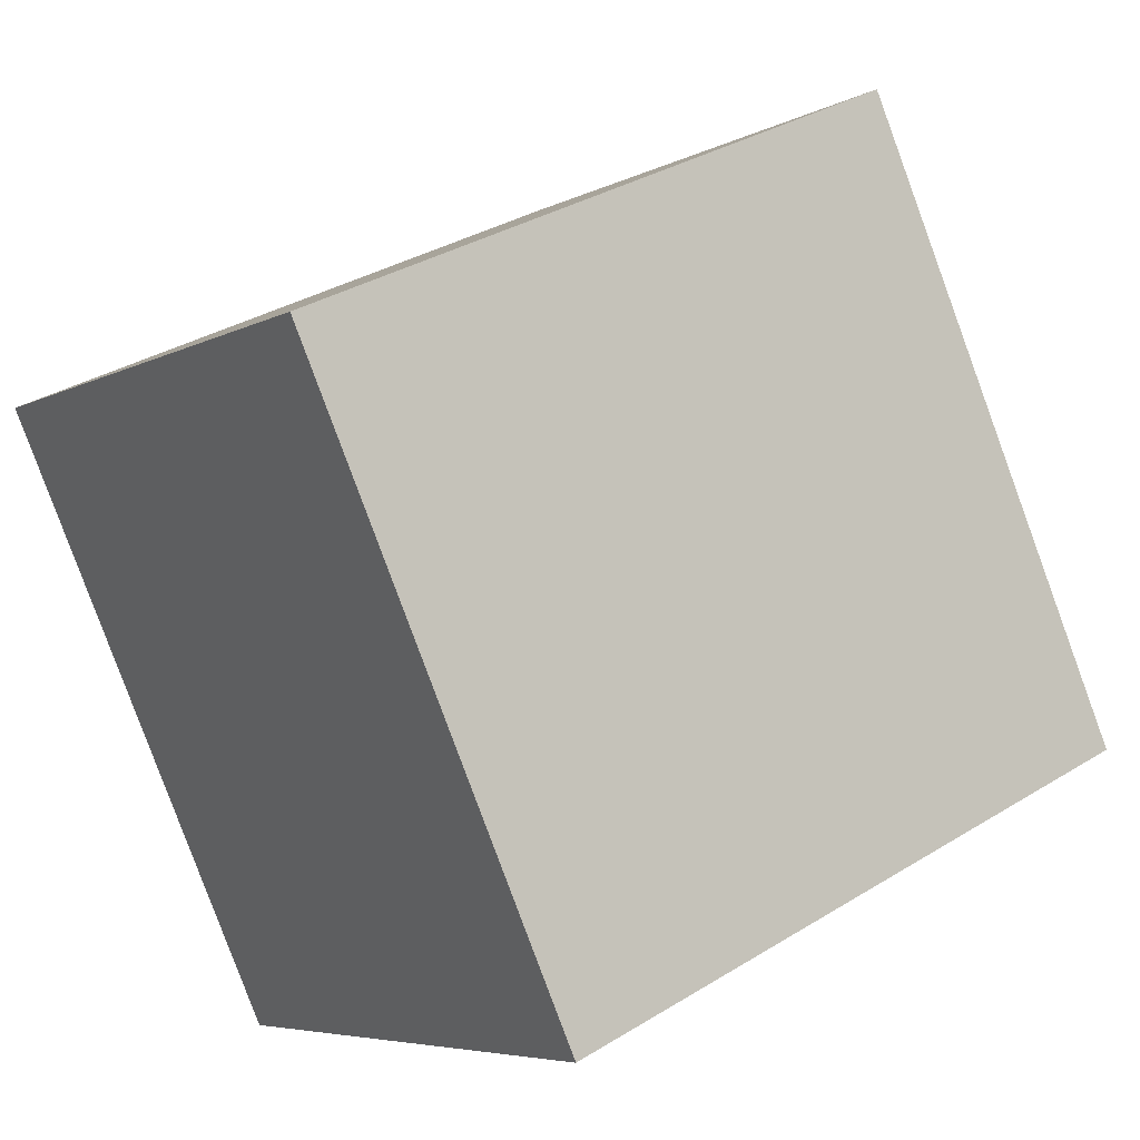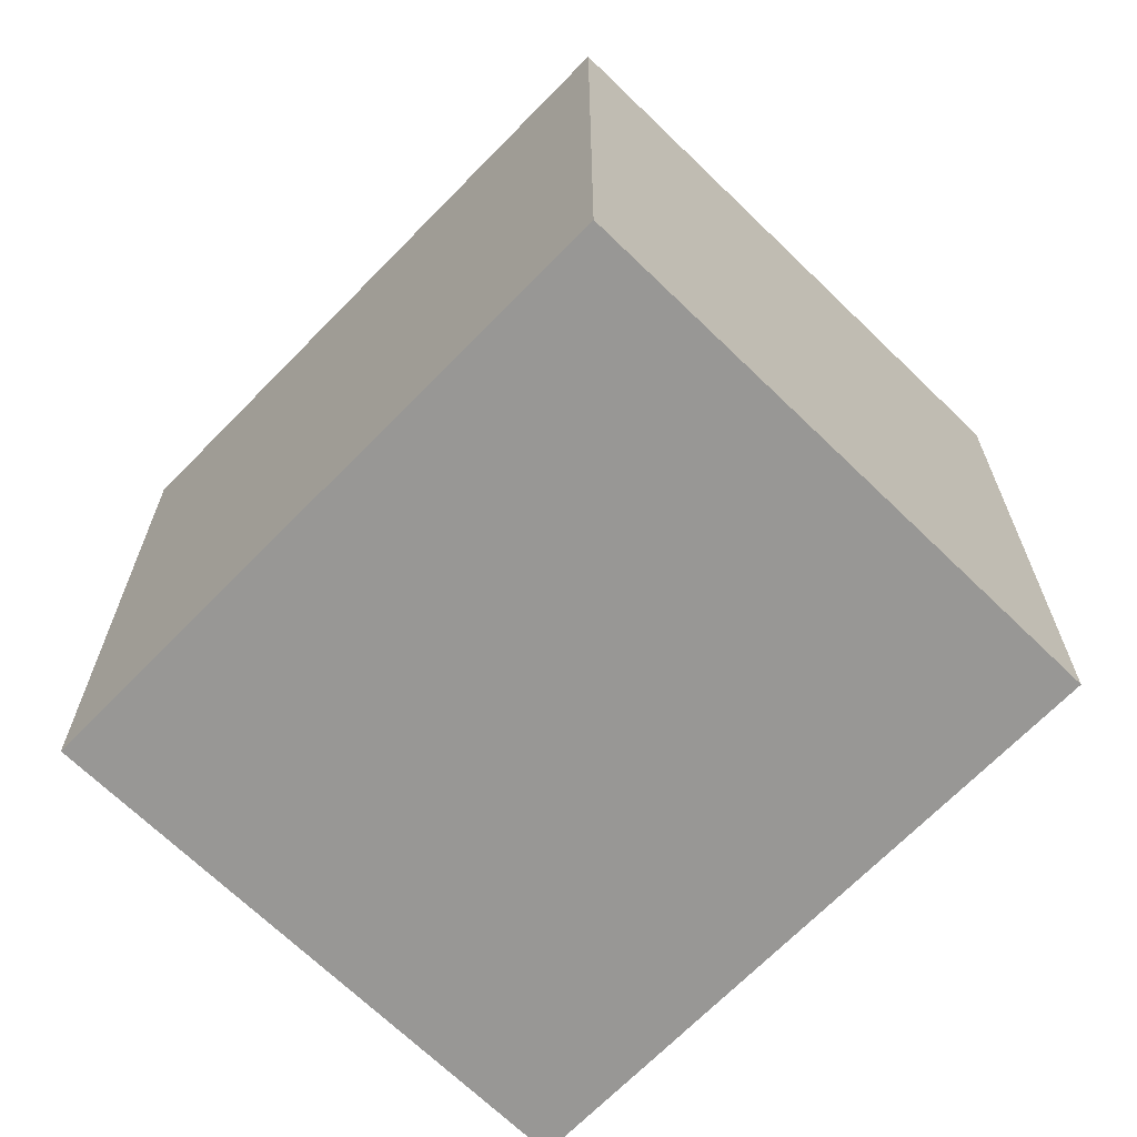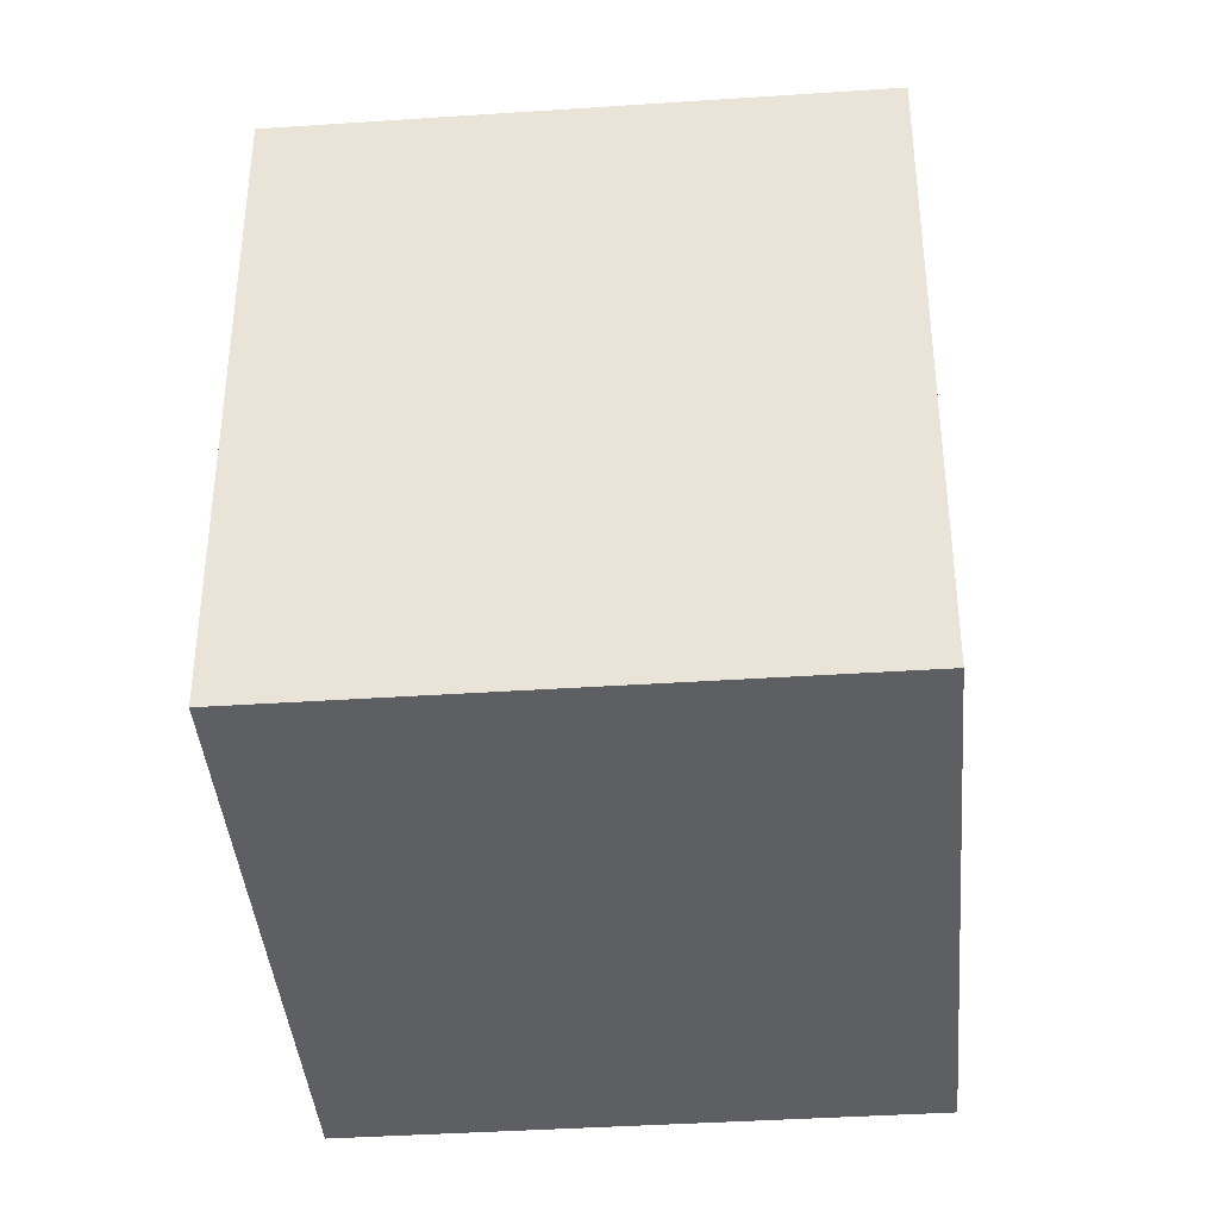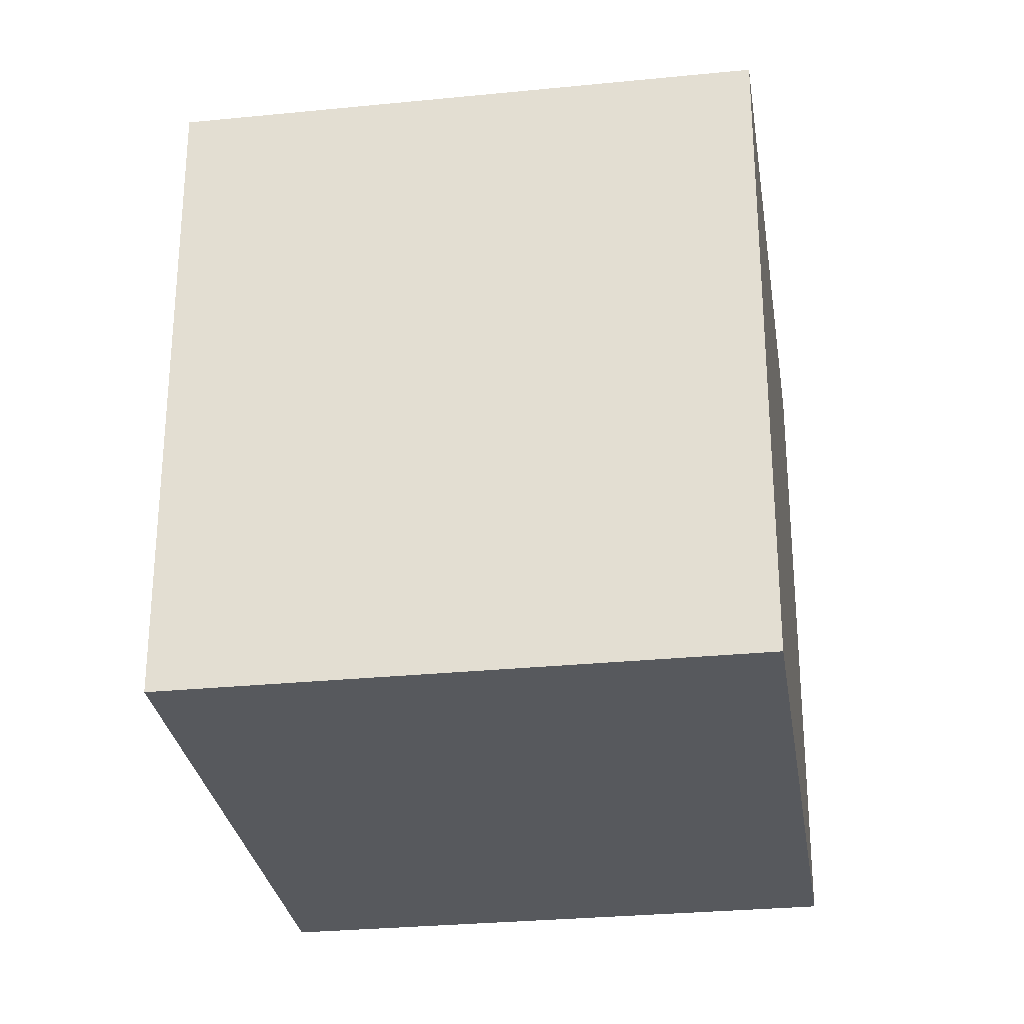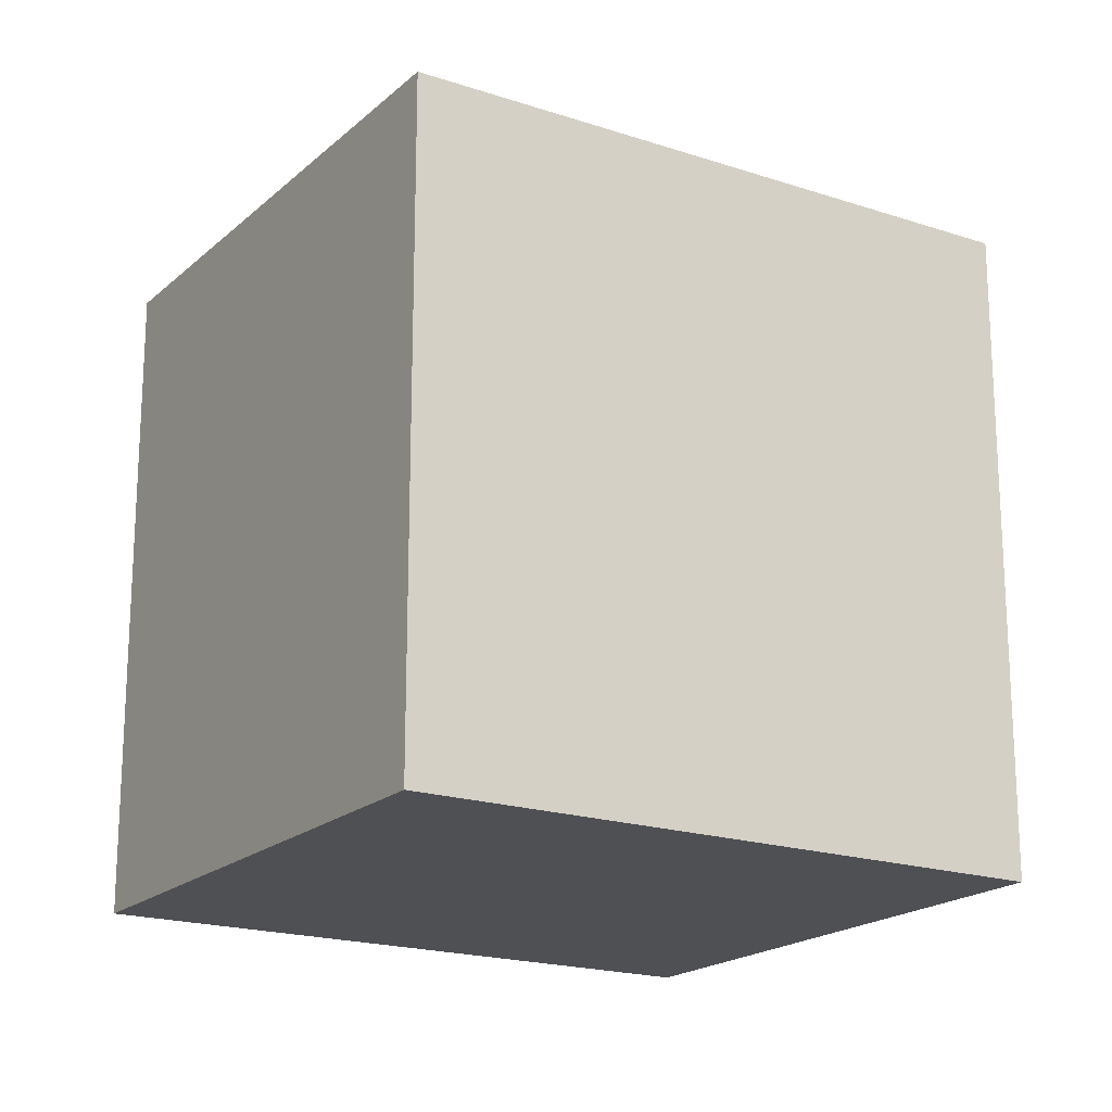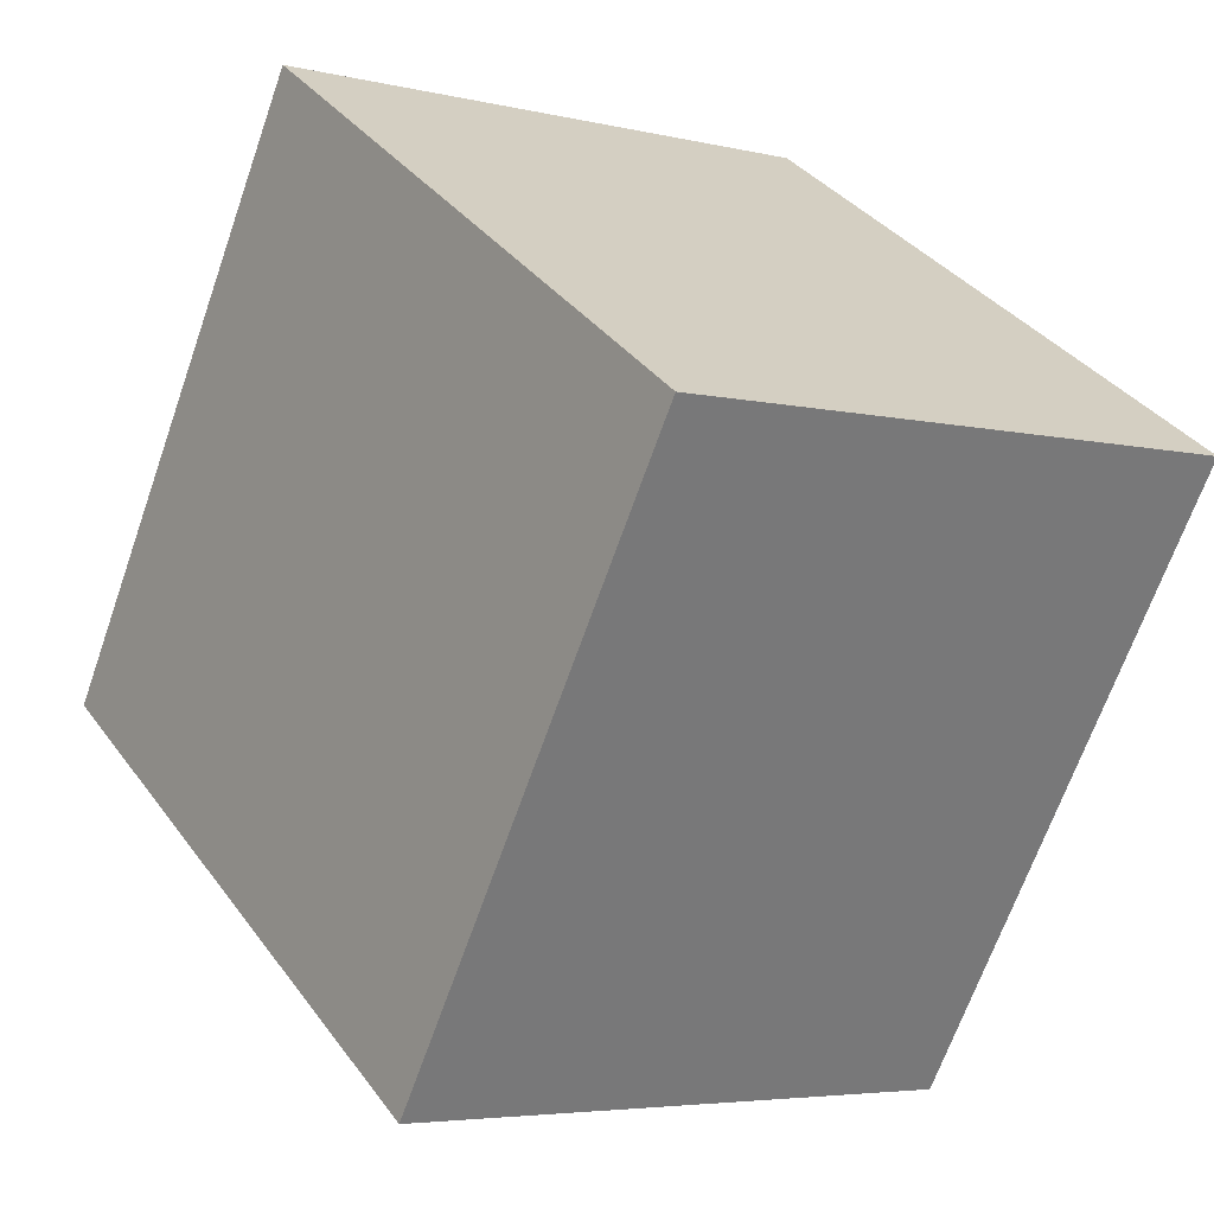
<metadata>
{"format":"obj","ext":"obj","renderer":"f3d","projection":"perspective","resolution":1024,"background":"white","views":[{"elev":34.2,"azim":50.2,"up":"+Z"},{"elev":-68.2,"azim":-76.9,"up":"+Y"},{"elev":-39.5,"azim":-27.9,"up":"+Y"},{"elev":-29.1,"azim":155.8,"up":"+Y"},{"elev":-19.1,"azim":25.2,"up":"+Y"},{"elev":-67.4,"azim":-19.3,"up":"+Z"}]}
</metadata>
<code>
v 0.3422 5.755 -1.746
v 0.5992 5.755 -0.6586
v 1.016 5.756 -1.325
v -0.07385 5.755 -1.08
v 0.5992 5.755 -0.6586
v 0.3422 5.755 -1.746
v 0.5992 5.167 -0.6586
v 6.679 5.167 -1.88
v 1.016 5.167 -1.325
v -1.083 5.167 -6.854
v 1.016 5.167 -1.325
v 6.679 5.167 -1.88
v -6.68 5.167 1.88
v 1.083 5.167 6.854
v 0.5992 5.167 -0.6586
v 0.5992 5.167 -0.6586
v 1.083 5.167 6.854
v 6.679 5.167 -1.88
v -1.083 5.167 -6.854
v -0.07385 5.167 -1.08
v 0.3422 5.167 -1.746
v -1.083 5.167 -6.854
v 0.3422 5.167 -1.746
v 1.016 5.167 -1.325
v -6.68 5.167 1.88
v 0.5992 5.167 -0.6586
v -0.07385 5.167 -1.08
v -6.68 5.167 1.88
v -0.07385 5.167 -1.08
v -1.083 5.167 -6.854
v -0.07385 5.167 -1.08
v 0.5992 5.167 -0.6586
v 0.5992 5.755 -0.6586
v -0.07385 5.755 -1.08
v 0.5992 5.167 -0.6586
v 1.016 5.167 -1.325
v 1.016 5.756 -1.325
v 0.5992 5.755 -0.6586
v 0.3422 5.755 -1.746
v 1.016 5.756 -1.325
v 1.016 5.167 -1.325
v 0.3422 5.167 -1.746
v -0.07385 5.755 -1.08
v 0.3422 5.755 -1.746
v 0.3422 5.167 -1.746
v -0.07385 5.167 -1.08
v -6.68 -5.172 1.88
v 1.083 -5.172 6.854
v 1.083 5.167 6.854
v -6.68 5.167 1.88
v 1.083 -5.172 6.854
v 6.679 -5.172 -1.88
v 6.679 5.167 -1.88
v 1.083 5.167 6.854
v -1.083 5.167 -6.854
v 6.679 5.167 -1.88
v 6.679 -5.172 -1.88
v -1.083 -5.172 -6.854
v -6.68 5.167 1.88
v -3.881 -5.172 -2.487
v -6.68 -5.172 1.88
v -3.881 -5.172 -2.487
v -1.083 5.167 -6.854
v -1.083 -5.172 -6.854
v -6.68 5.167 1.88
v -1.083 5.167 -6.854
v -3.881 -5.172 -2.487
v -3.881 -5.172 -2.487
v -1.083 -5.172 -6.854
v 6.679 -5.172 -1.88
v 1.083 -5.172 6.854
v -6.68 -5.172 1.88
g CDNNDG02_0002000
f 1 2 3
f 4 5 6
f 7 8 9
f 10 11 12
f 13 14 15
f 16 17 18
f 19 20 21
f 22 23 24
f 25 26 27
f 28 29 30
f 32 33 34
f 34 31 32
f 38 35 36
f 36 37 38
f 42 39 41
f 40 41 39
f 46 43 45
f 45 43 44
f 47 49 50
f 49 47 48
f 52 53 54
f 51 52 54
f 58 55 56
f 56 57 58
f 59 60 61
f 62 63 64
f 65 66 67
f 72 68 71
f 71 68 70
f 68 69 70

</code>
